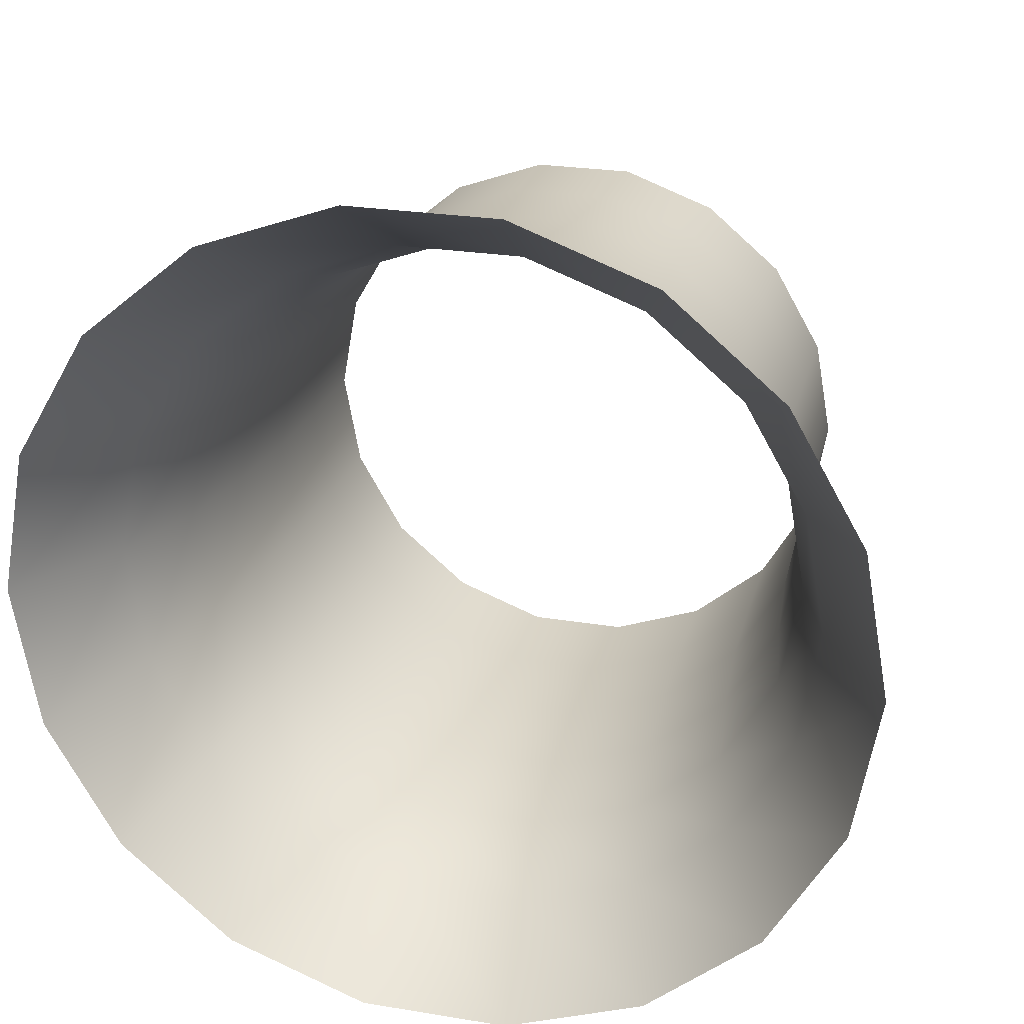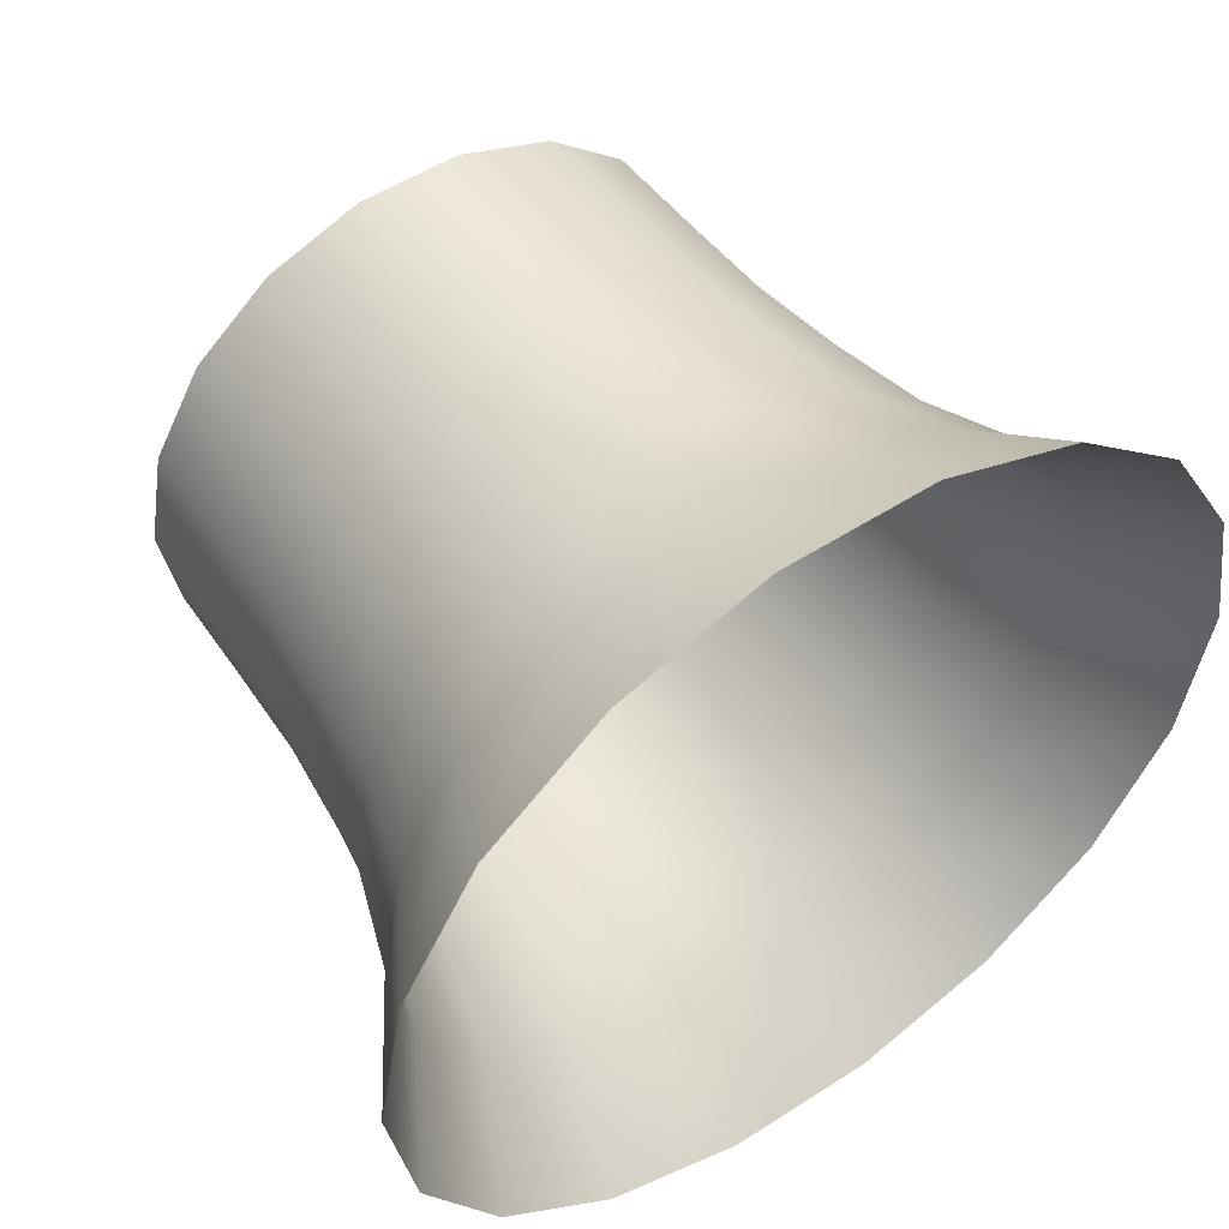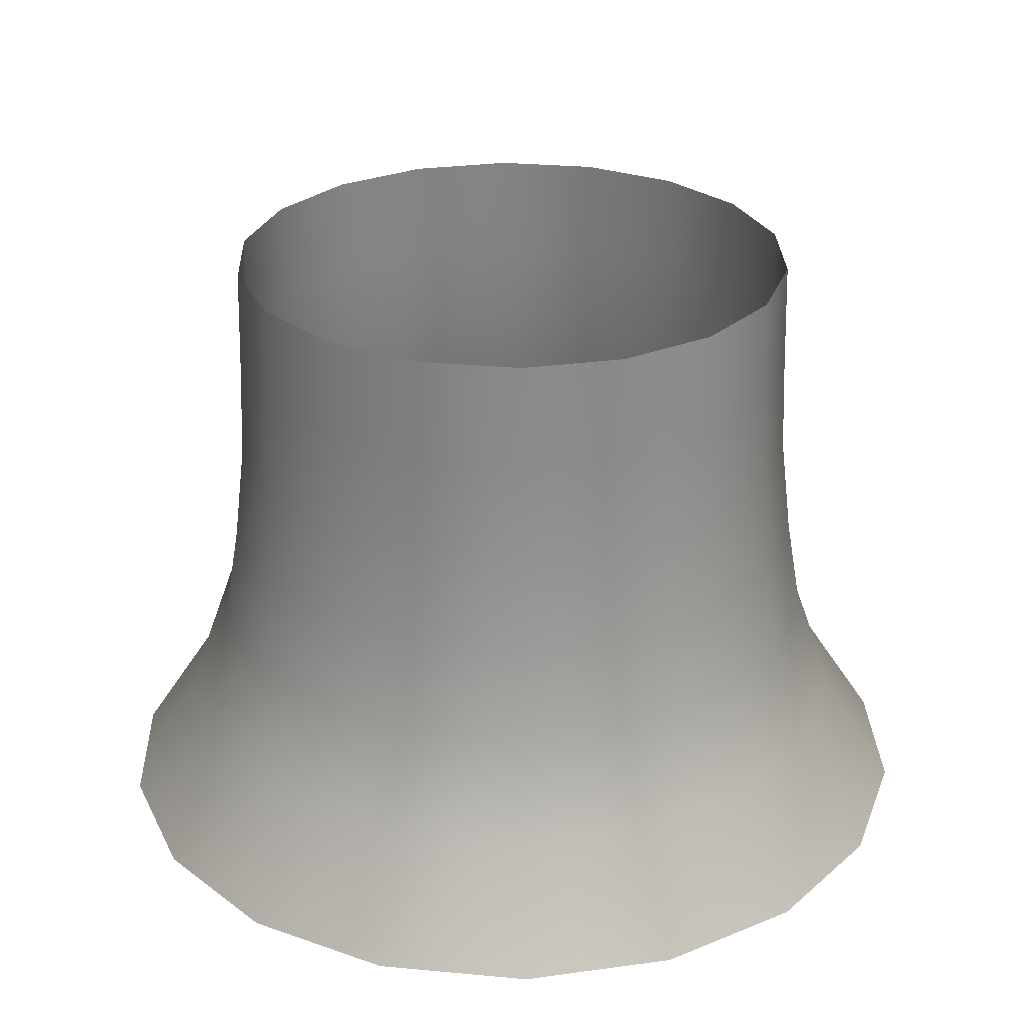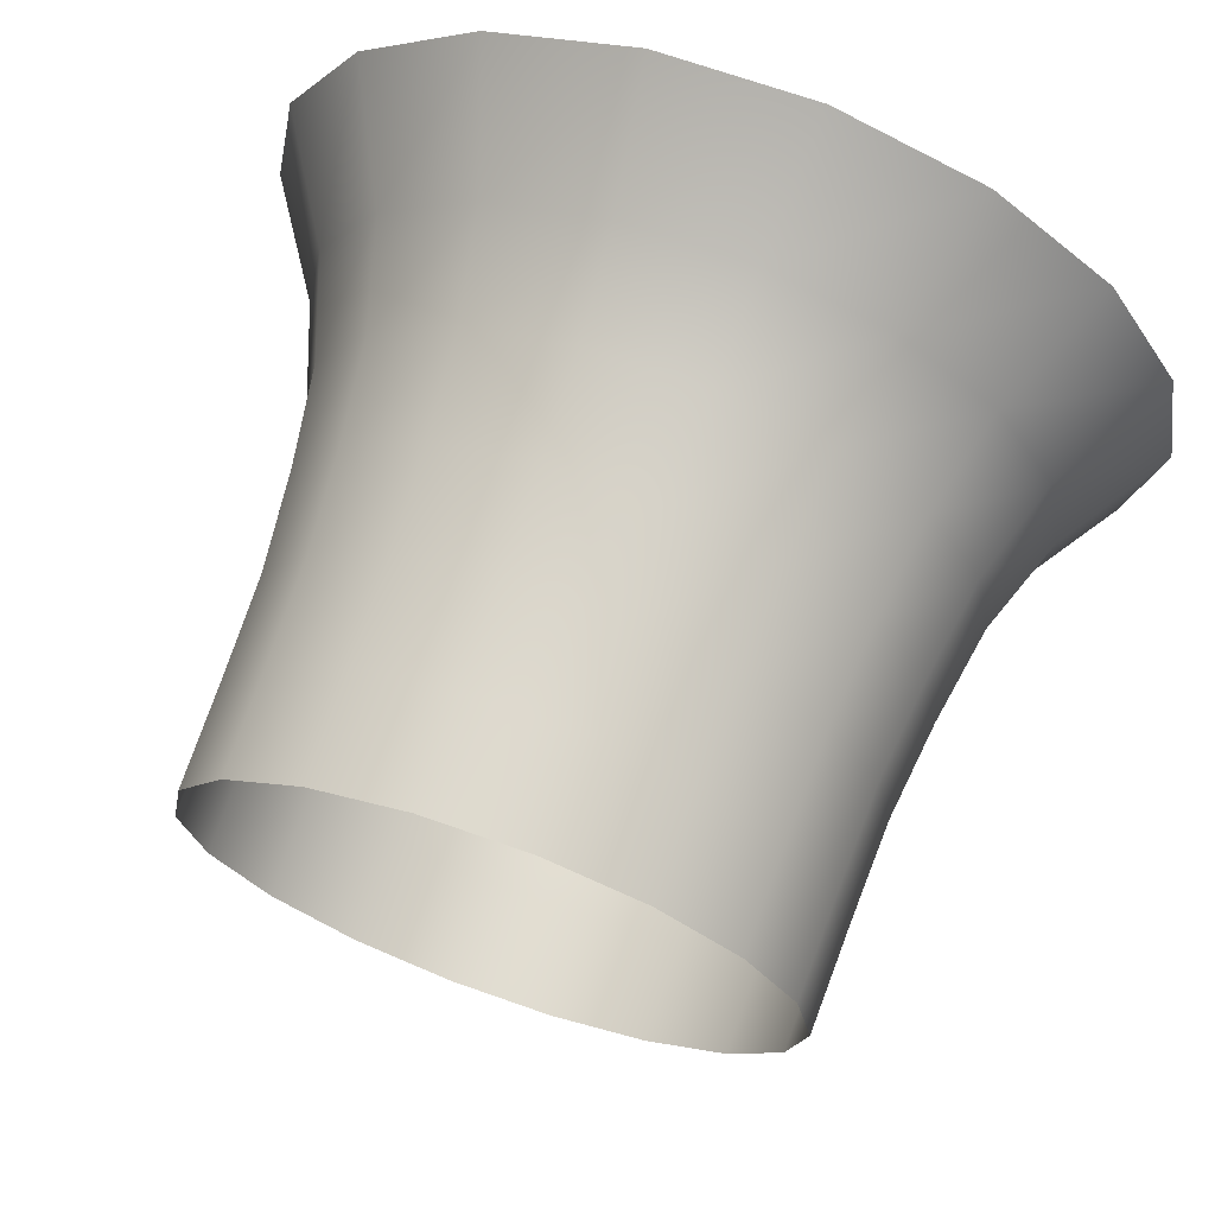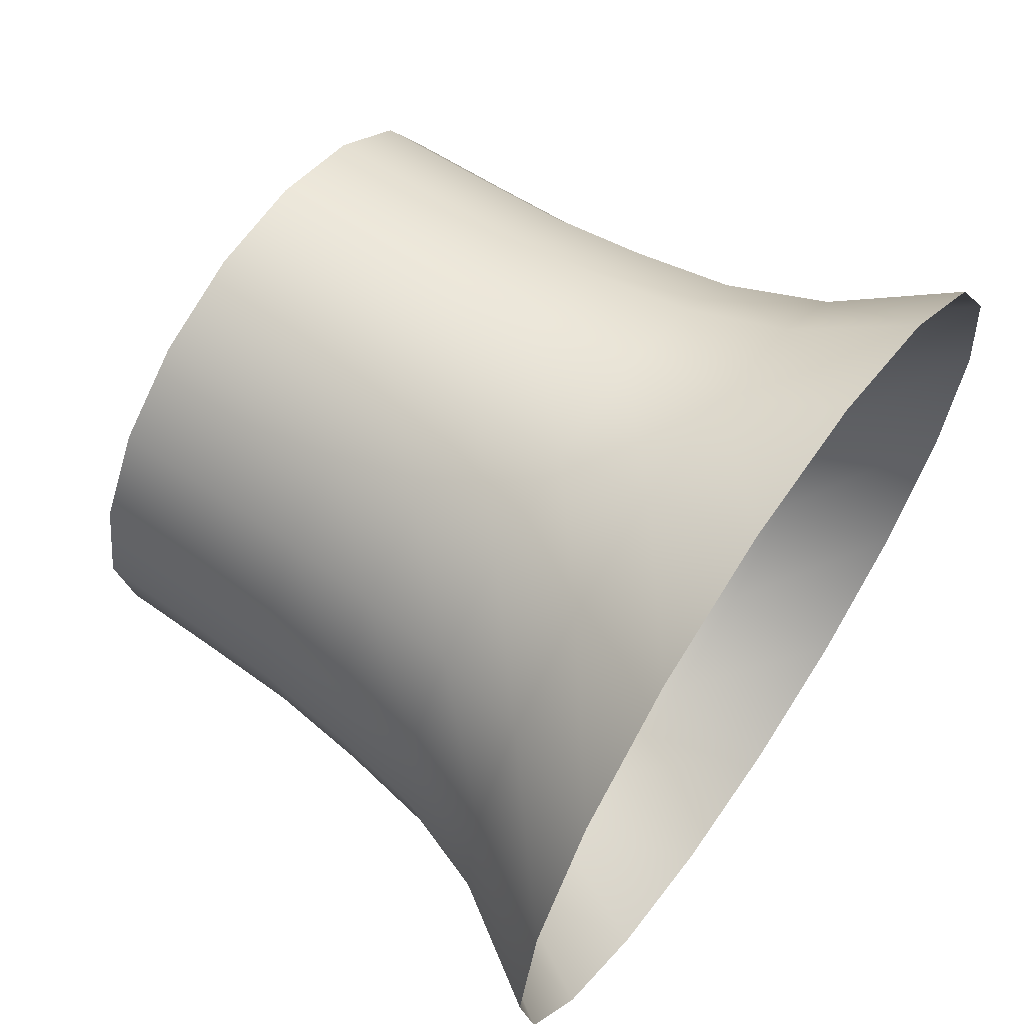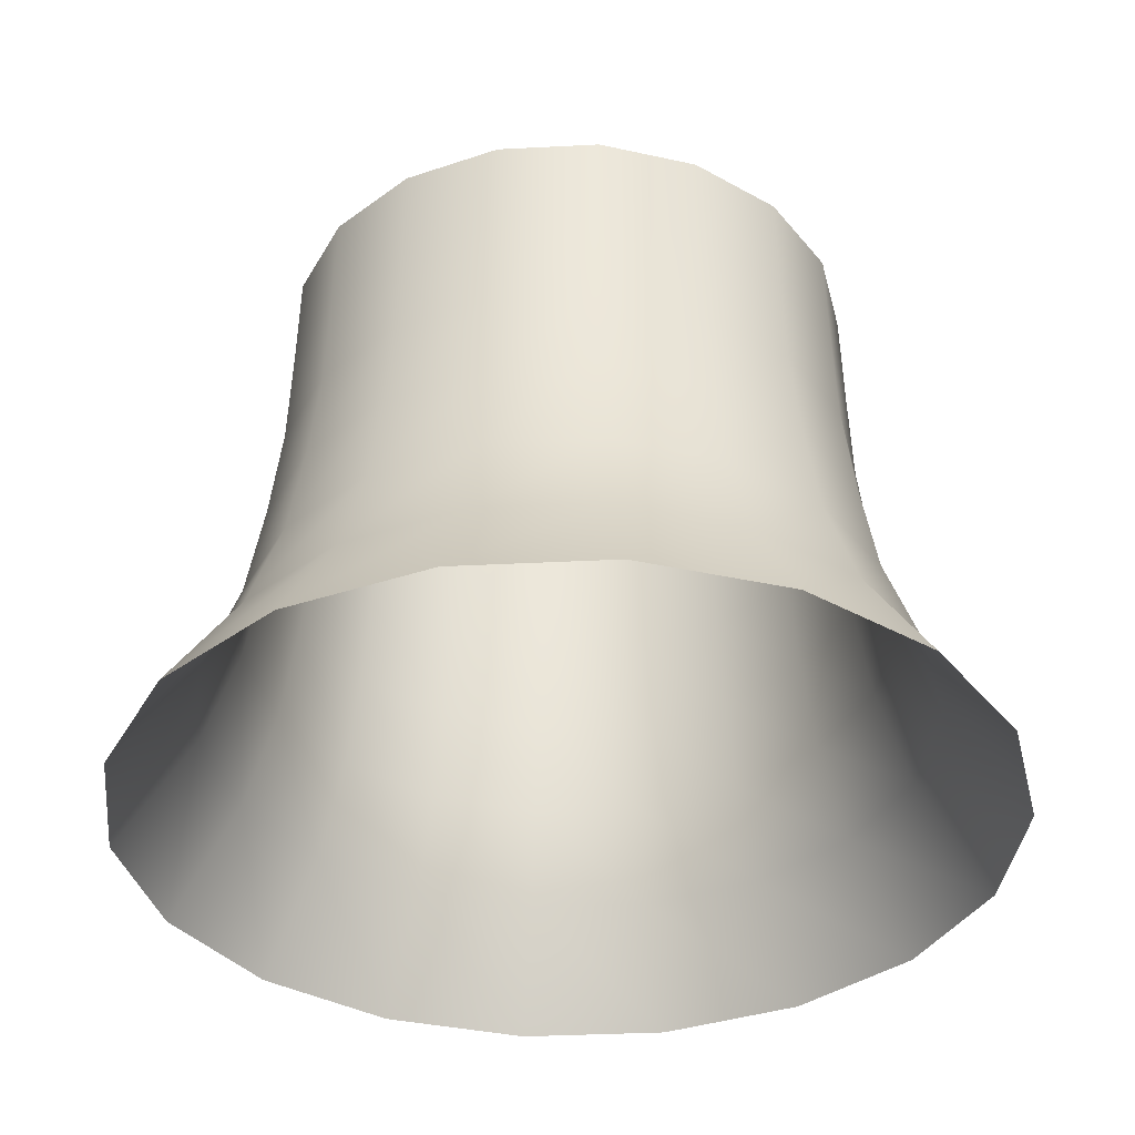
<metadata>
{"format":"obj","ext":"obj","renderer":"f3d","projection":"perspective","resolution":1024,"background":"white","views":[{"elev":25.0,"azim":15.1,"up":"+Z"},{"elev":52.2,"azim":-34.9,"up":"+Z"},{"elev":27.8,"azim":-31.9,"up":"+Y"},{"elev":69.9,"azim":-160.6,"up":"+Z"},{"elev":63.7,"azim":-55.6,"up":"+Z"},{"elev":-36.1,"azim":-176.2,"up":"+Y"}]}
</metadata>
<code>
v  33.09 0 -0
v  31.09 0 -11.32
v  25.72 8.764 -9.36
v  27.37 8.764 -0
v  25.34 0 -21.27
v  20.96 8.764 -17.59
v  16.54 0 -28.65
v  13.68 8.764 -23.7
v  5.745 0 -32.58
v  4.752 8.764 -26.95
v  -5.745 0 -32.58
v  -4.752 8.764 -26.95
v  -16.54 0 -28.65
v  -13.68 8.764 -23.7
v  -25.34 0 -21.27
v  -20.96 8.764 -17.59
v  -31.09 0 -11.32
v  -25.72 8.764 -9.36
v  -33.09 0 -0
v  -27.37 8.764 -0
v  -31.09 0 11.32
v  -25.72 8.764 9.36
v  -25.34 0 21.27
v  -20.96 8.764 17.59
v  -16.54 0 28.65
v  -13.68 8.764 23.7
v  -5.745 0 32.58
v  -4.752 8.764 26.95
v  5.745 0 32.58
v  4.752 8.764 26.95
v  16.54 0 28.65
v  13.68 8.764 23.7
v  25.34 0 21.27
v  20.96 8.764 17.59
v  31.09 0 11.32
v  25.72 8.764 9.36
v  20.9 38.82 -7.607
v  20.72 46.72 -7.543
v  22.05 46.72 -0
v  22.24 38.82 -0
v  17.04 38.82 -14.3
v  16.89 46.72 -14.18
v  11.12 38.82 -19.26
v  11.03 46.72 -19.1
v  3.862 38.82 -21.9
v  3.83 46.72 -21.72
v  -3.862 38.82 -21.9
v  -3.83 46.72 -21.72
v  -11.12 38.82 -19.26
v  -11.03 46.72 -19.1
v  -17.04 38.82 -14.3
v  -16.89 46.72 -14.18
v  -20.9 38.82 -7.607
v  -20.72 46.72 -7.543
v  -22.24 38.82 -0
v  -22.05 46.72 -0
v  -20.9 38.82 7.607
v  -20.72 46.72 7.543
v  -17.04 38.82 14.3
v  -16.89 46.72 14.18
v  -11.12 38.82 19.26
v  -11.03 46.72 19.1
v  -3.862 38.82 21.9
v  -3.83 46.72 21.72
v  3.862 38.82 21.9
v  3.83 46.72 21.72
v  11.12 38.82 19.26
v  11.03 46.72 19.1
v  17.04 38.82 14.3
v  16.89 46.72 14.18
v  20.9 38.82 7.607
v  20.72 46.72 7.543
v  23.18 16.28 -8.437
v  24.67 16.28 -0
v  21.97 23.79 -7.998
v  23.38 23.79 -0
v  18.9 16.28 -15.86
v  17.91 23.79 -15.03
v  12.33 16.28 -21.36
v  11.69 23.79 -20.25
v  4.284 16.28 -24.29
v  4.061 23.79 -23.03
v  -4.284 16.28 -24.29
v  -4.061 23.79 -23.03
v  -12.33 16.28 -21.36
v  -11.69 23.79 -20.25
v  -18.9 16.28 -15.86
v  -17.91 23.79 -15.03
v  -23.18 16.28 -8.437
v  -21.97 23.79 -7.998
v  -24.67 16.28 -0
v  -23.38 23.79 -0
v  -23.18 16.28 8.437
v  -21.97 23.79 7.998
v  -18.9 16.28 15.86
v  -17.91 23.79 15.03
v  -12.33 16.28 21.36
v  -11.69 23.79 20.25
v  -4.284 16.28 24.29
v  -4.061 23.79 23.03
v  4.284 16.28 24.29
v  4.061 23.79 23.03
v  12.33 16.28 21.36
v  11.69 23.79 20.25
v  18.9 16.28 15.86
v  17.91 23.79 15.03
v  23.18 16.28 8.437
v  21.97 23.79 7.998
v  22.51 31.31 0
v  21.15 31.31 -7.697
v  17.24 31.31 -14.47
v  11.25 31.31 -19.49
v  3.908 31.31 -22.16
v  -3.908 31.31 -22.16
v  -11.25 31.31 -19.49
v  -17.24 31.31 -14.47
v  -21.15 31.31 -7.697
v  -22.51 31.31 -0
v  -21.15 31.31 7.697
v  -17.24 31.31 14.47
v  -11.25 31.31 19.49
v  -3.908 31.31 22.16
v  3.908 31.31 22.16
v  11.25 31.31 19.49
v  17.24 31.31 14.47
v  21.15 31.31 7.697
o Cylinder001
g Cylinder001
f 1 2 3 4
f 2 5 6 3
f 5 7 8 6
f 7 9 10 8
f 9 11 12 10
f 11 13 14 12
f 13 15 16 14
f 15 17 18 16
f 17 19 20 18
f 19 21 22 20
f 21 23 24 22
f 23 25 26 24
f 25 27 28 26
f 27 29 30 28
f 29 31 32 30
f 31 33 34 32
f 33 35 36 34
f 35 1 4 36
f 37 38 39 40
f 41 42 38 37
f 43 44 42 41
f 45 46 44 43
f 47 48 46 45
f 49 50 48 47
f 51 52 50 49
f 53 54 52 51
f 55 56 54 53
f 57 58 56 55
f 59 60 58 57
f 61 62 60 59
f 63 64 62 61
f 65 66 64 63
f 67 68 66 65
f 69 70 68 67
f 71 72 70 69
f 40 39 72 71
f 4 3 73 74
f 74 73 75 76
f 3 6 77 73
f 73 77 78 75
f 6 8 79 77
f 77 79 80 78
f 8 10 81 79
f 79 81 82 80
f 10 12 83 81
f 81 83 84 82
f 12 14 85 83
f 83 85 86 84
f 14 16 87 85
f 85 87 88 86
f 16 18 89 87
f 87 89 90 88
f 18 20 91 89
f 89 91 92 90
f 20 22 93 91
f 91 93 94 92
f 22 24 95 93
f 93 95 96 94
f 24 26 97 95
f 95 97 98 96
f 26 28 99 97
f 97 99 100 98
f 28 30 101 99
f 99 101 102 100
f 30 32 103 101
f 101 103 104 102
f 32 34 105 103
f 103 105 106 104
f 34 36 107 105
f 105 107 108 106
f 36 4 74 107
f 107 74 76 108
f 37 40 109 110
f 110 109 76 75
f 41 37 110 111
f 111 110 75 78
f 43 41 111 112
f 112 111 78 80
f 45 43 112 113
f 113 112 80 82
f 47 45 113 114
f 114 113 82 84
f 49 47 114 115
f 115 114 84 86
f 51 49 115 116
f 116 115 86 88
f 53 51 116 117
f 117 116 88 90
f 55 53 117 118
f 118 117 90 92
f 57 55 118 119
f 119 118 92 94
f 59 57 119 120
f 120 119 94 96
f 61 59 120 121
f 121 120 96 98
f 63 61 121 122
f 122 121 98 100
f 65 63 122 123
f 123 122 100 102
f 67 65 123 124
f 124 123 102 104
f 69 67 124 125
f 125 124 104 106
f 71 69 125 126
f 126 125 106 108
f 40 71 126 109
f 109 126 108 76

</code>
